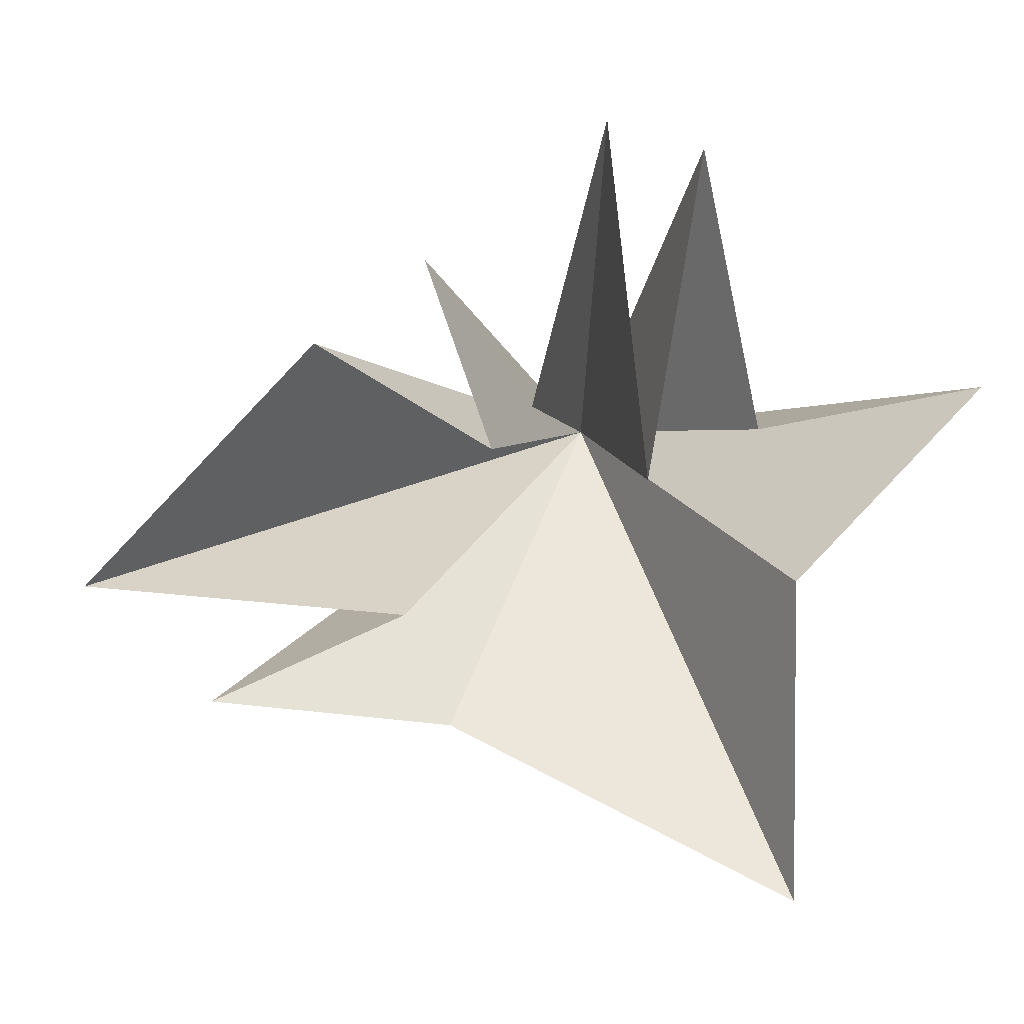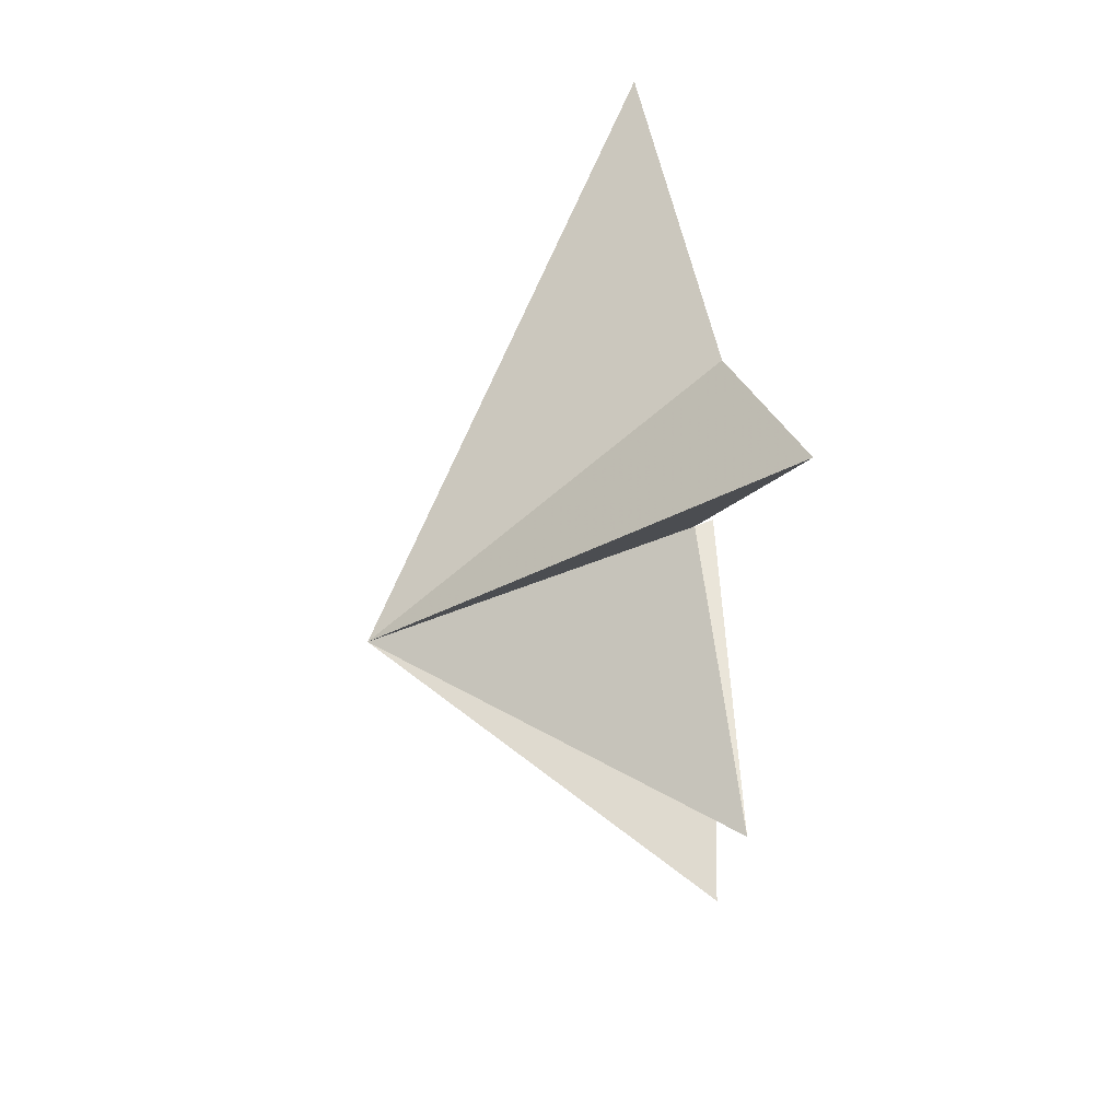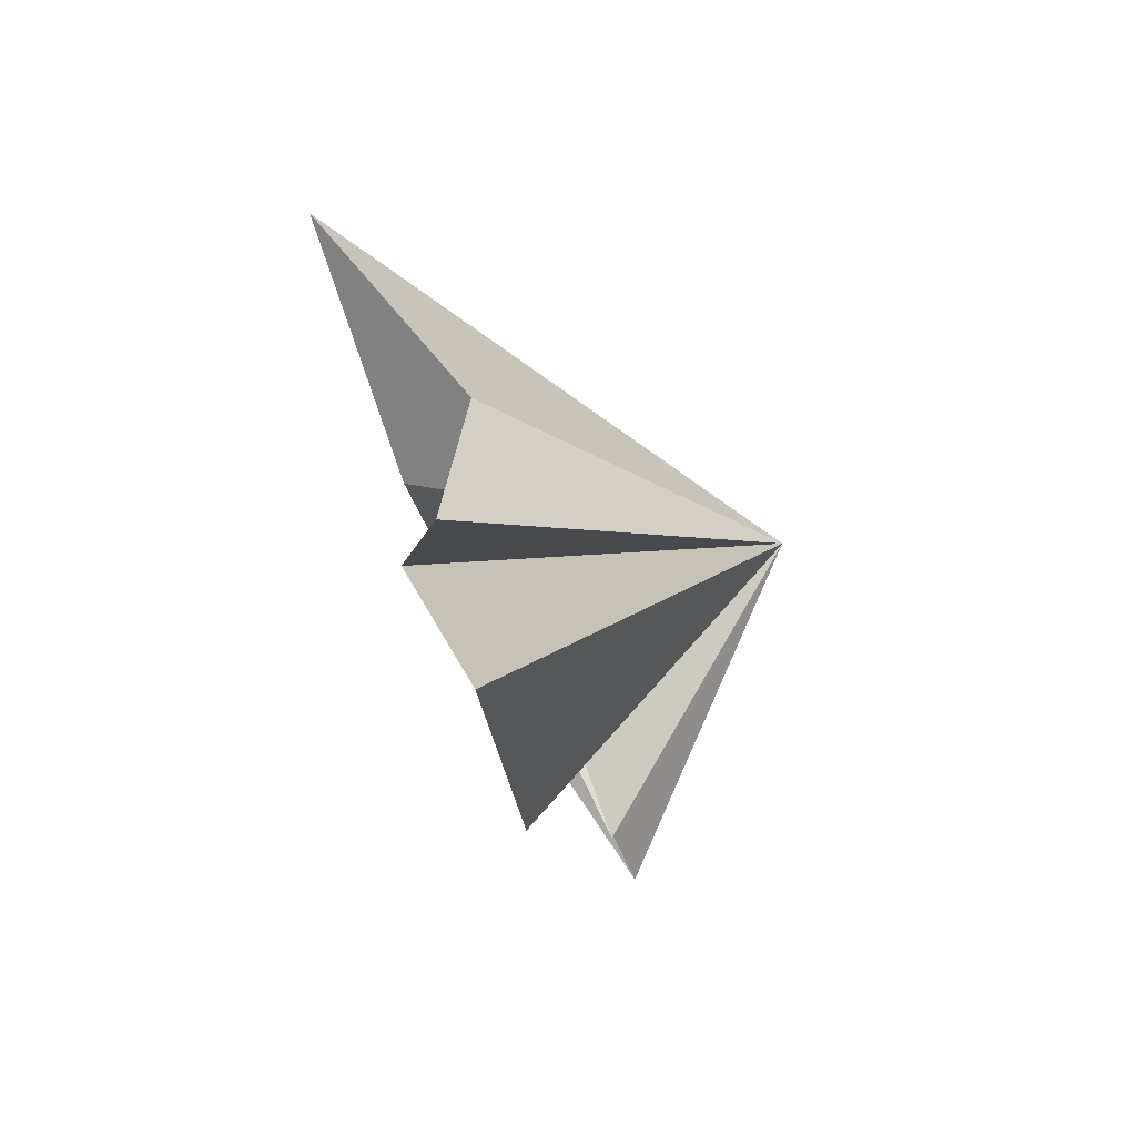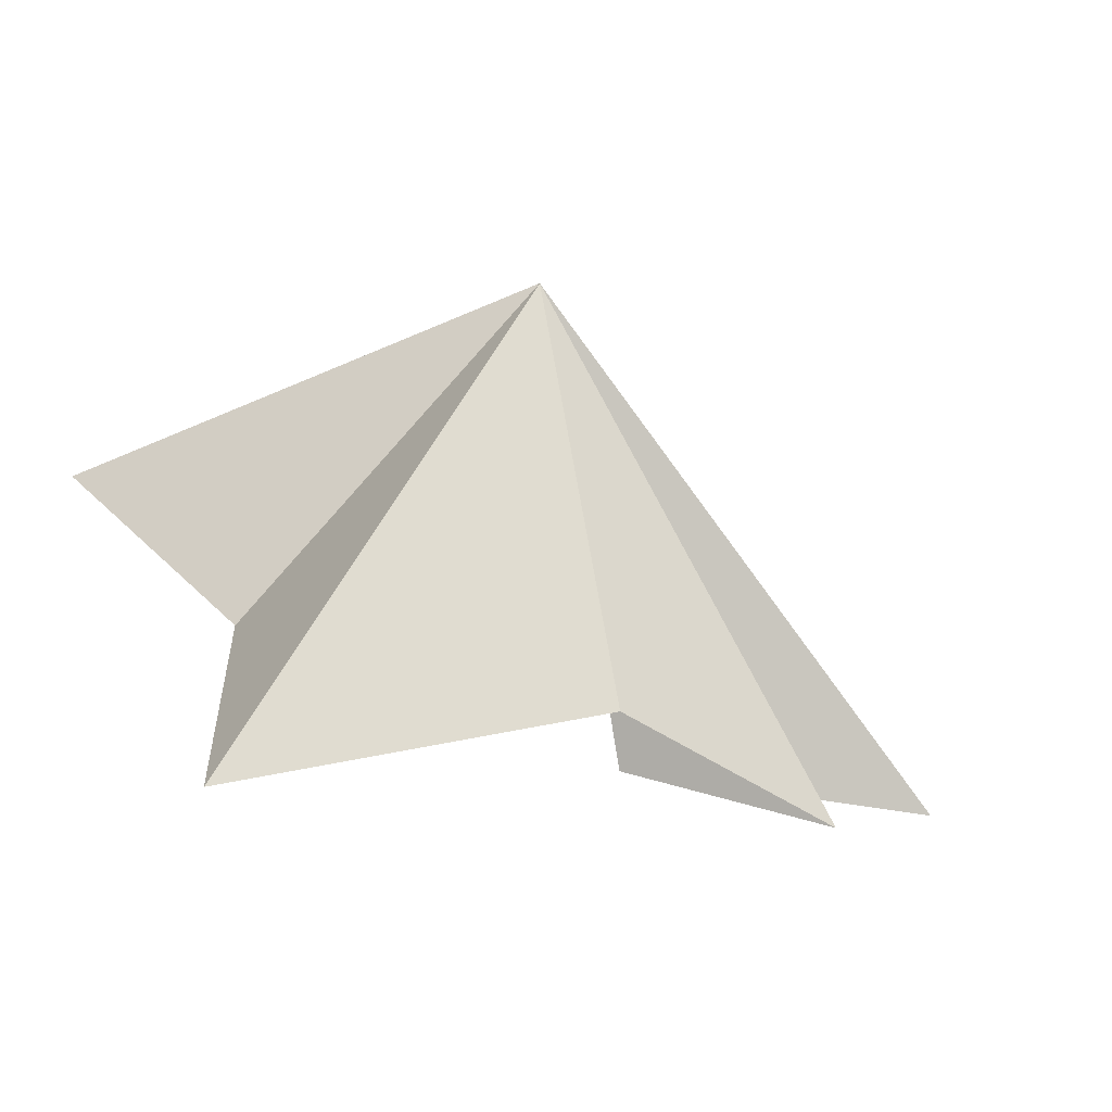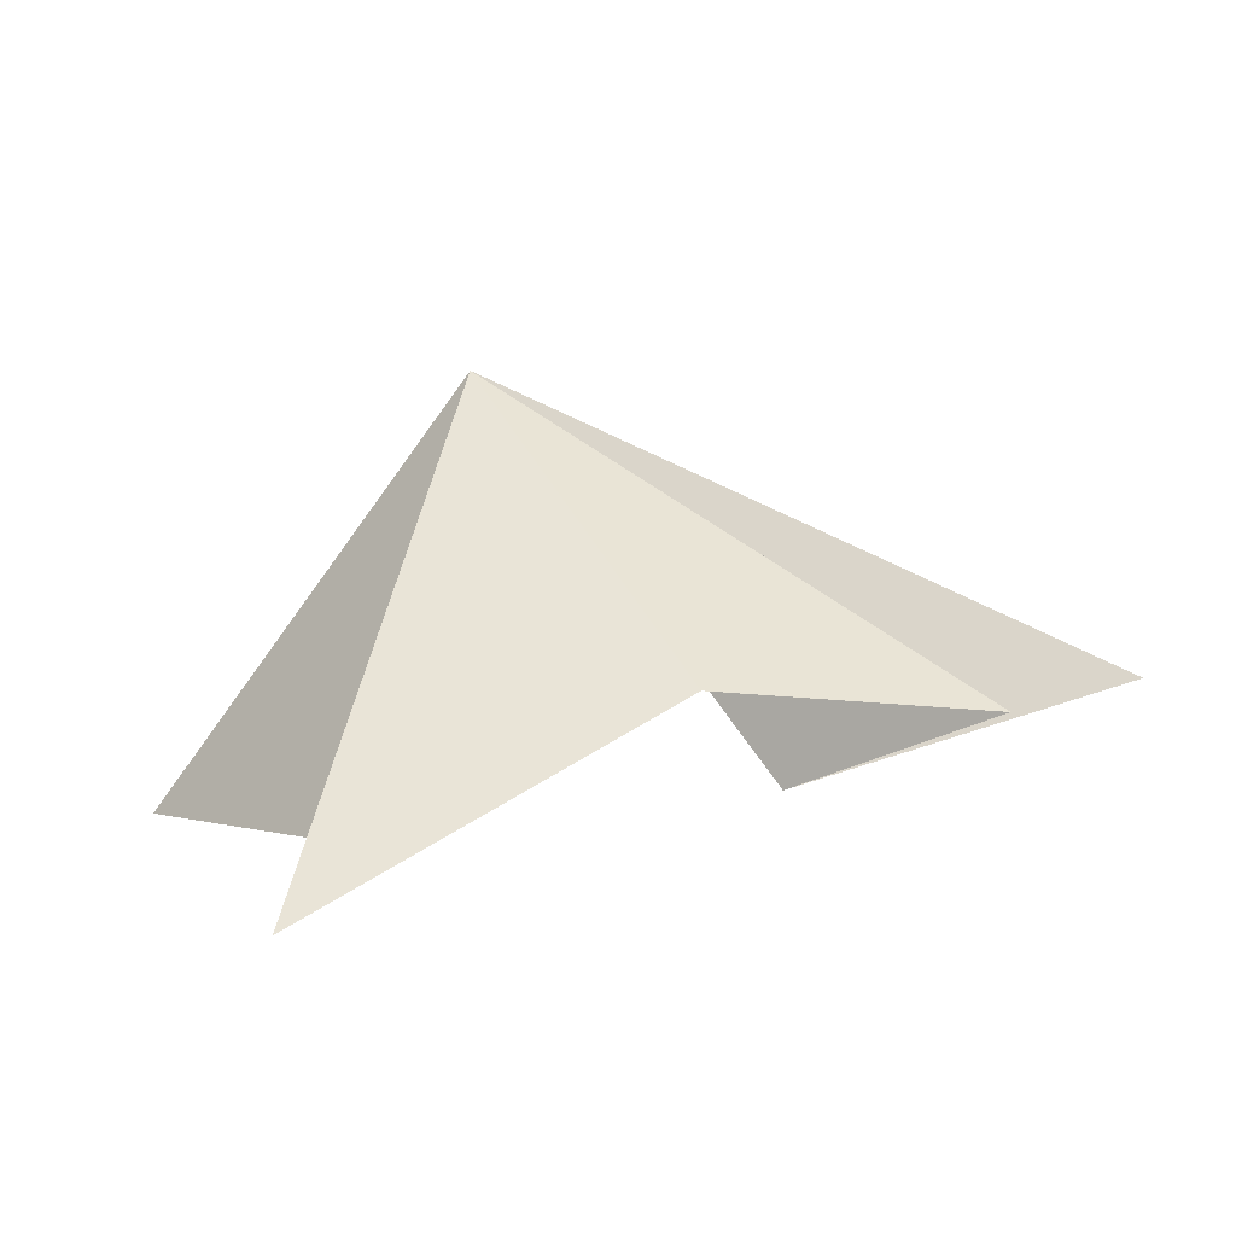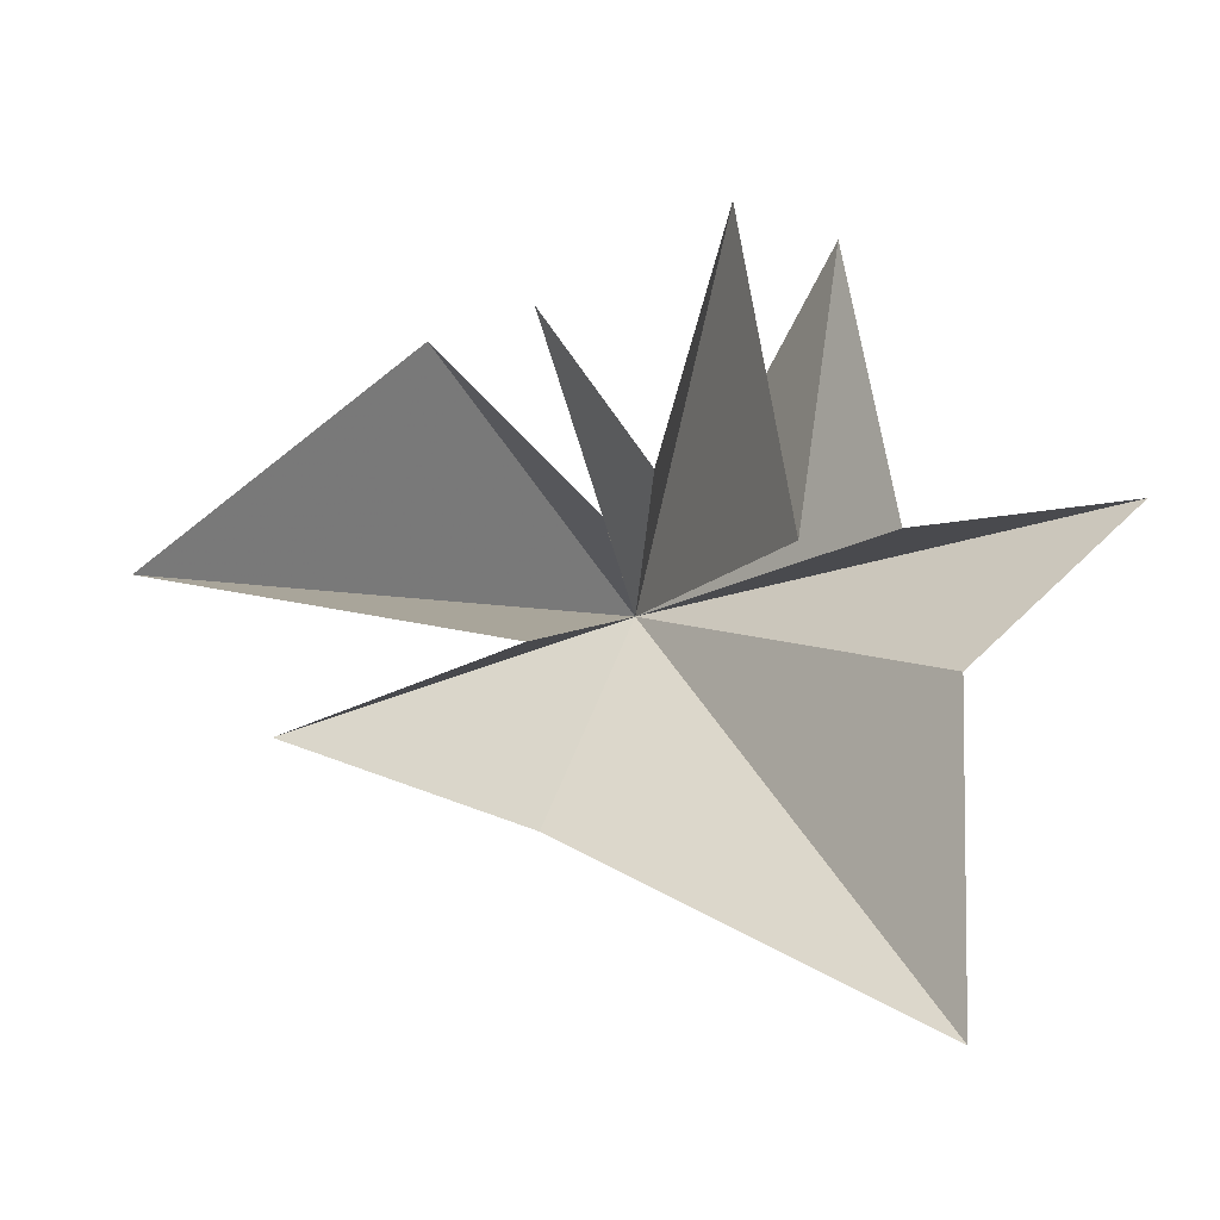
<metadata>
{"format":"obj","ext":"obj","renderer":"f3d","projection":"perspective","resolution":1024,"background":"white","views":[{"elev":-5.3,"azim":-101.9,"up":"+Y"},{"elev":67.3,"azim":172.7,"up":"+Z"},{"elev":-69.0,"azim":24.4,"up":"+Z"},{"elev":-60.0,"azim":62.4,"up":"+Y"},{"elev":-74.8,"azim":92.3,"up":"+Y"},{"elev":-27.0,"azim":-115.4,"up":"+Y"}]}
</metadata>
<code>
v 2.842 -3.476 1.223
v 4.388 -1.557 -2.739
v 3.397 -7.864 1.327
v 4.245 1.093 -3.734
v 5.112 -5.44 -3.195
v 4.63 -5.116 -6.614
v 3.424 -3.959 -4.131
v 4.495 -3.563 -8.359
v 3.576 -0.2692 -5.37
v 2.349 -0.7678 3.785
v 3.521 -1.288 0.9199
v 3.408 2.674 0.123
v 3.051 -2.093 -0.8231
v 3.778 3.119 -1.193
v 3.984 -0.9896 -2.244
v 7.925 -0.8182 -0.5871
f 16 12 11
f 12 16 13
f 13 16 14
f 14 16 15
f 16 4 15
f 4 16 2
f 2 16 9
f 9 16 8
f 8 16 7
f 7 16 6
f 6 16 5
f 5 16 3
f 3 16 1
f 1 16 10
f 10 16 11

</code>
